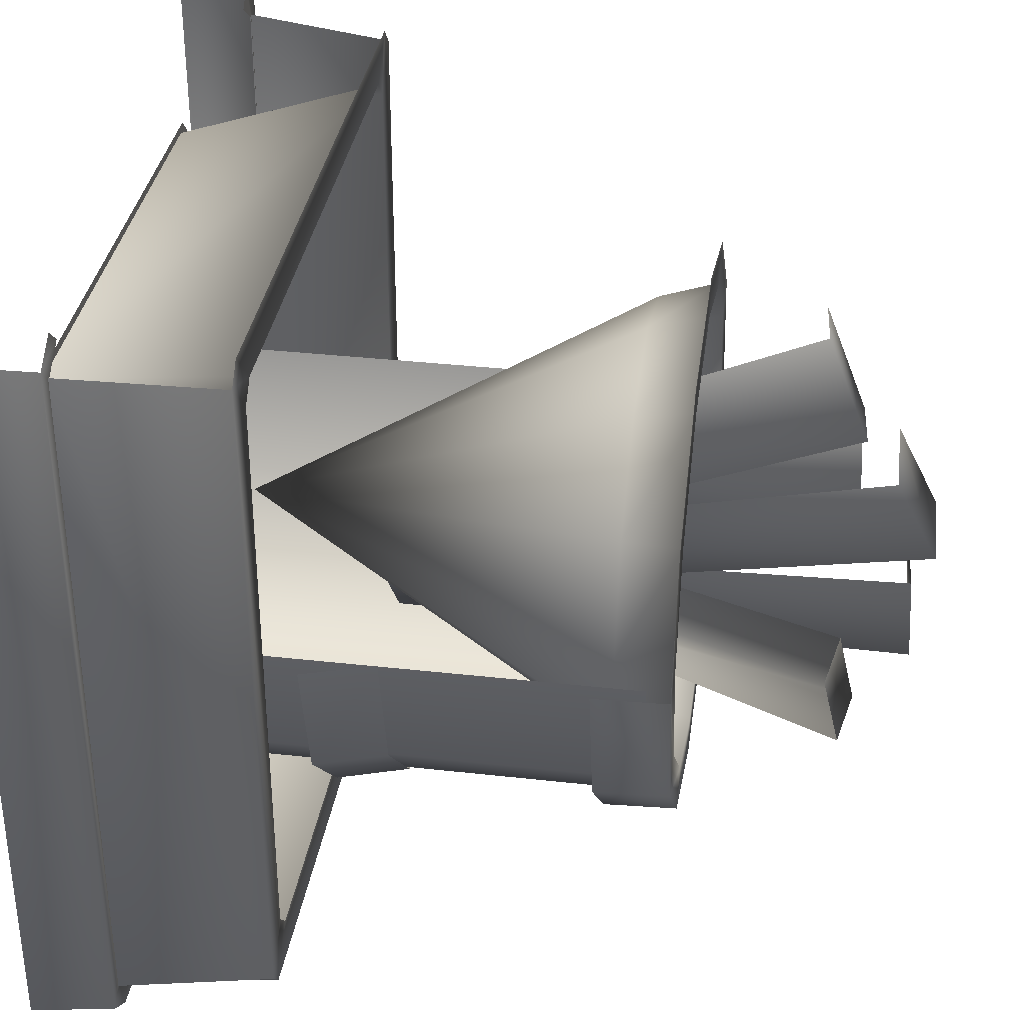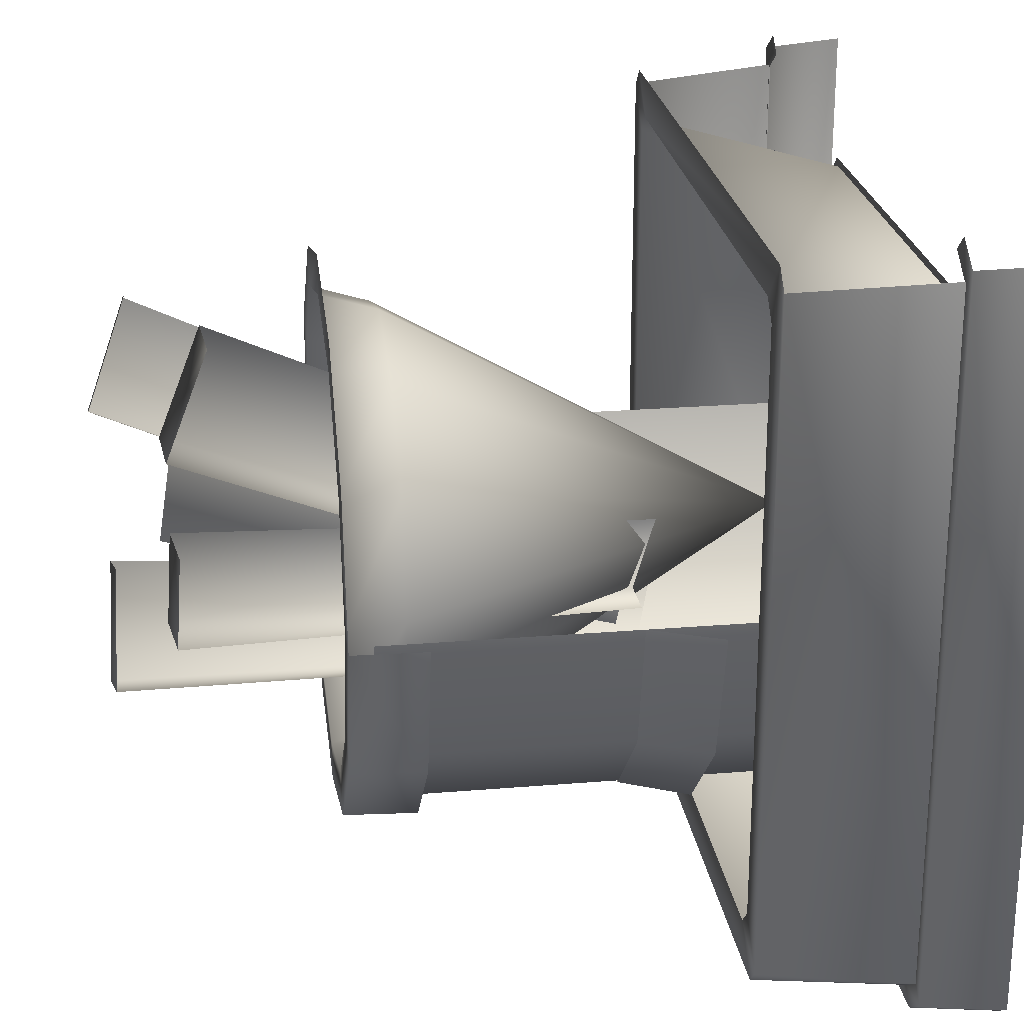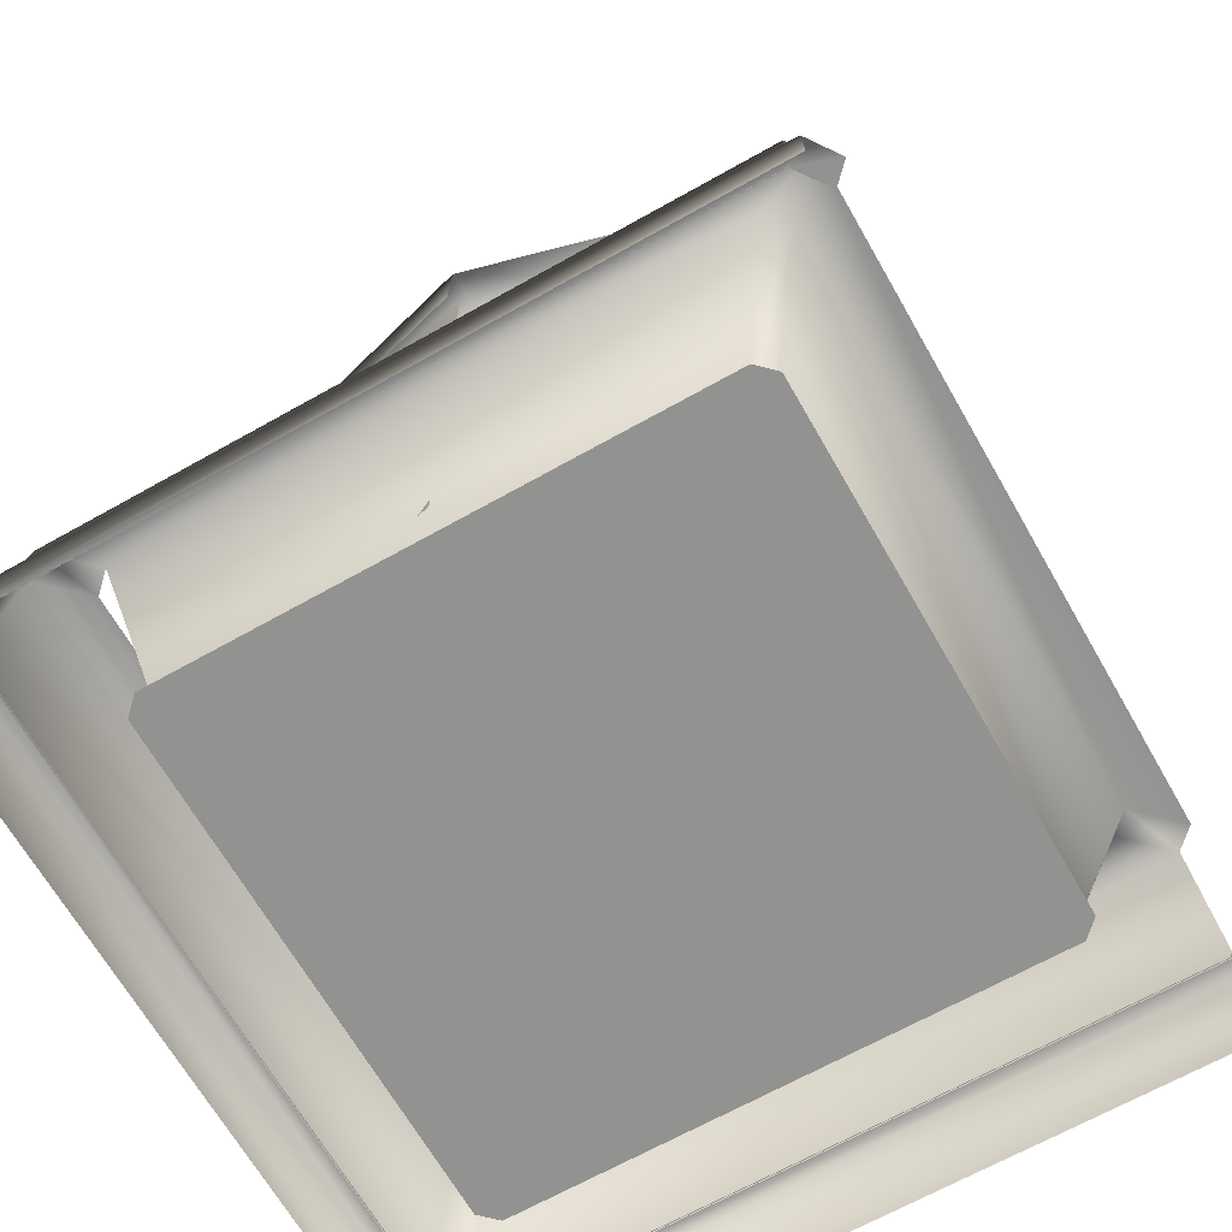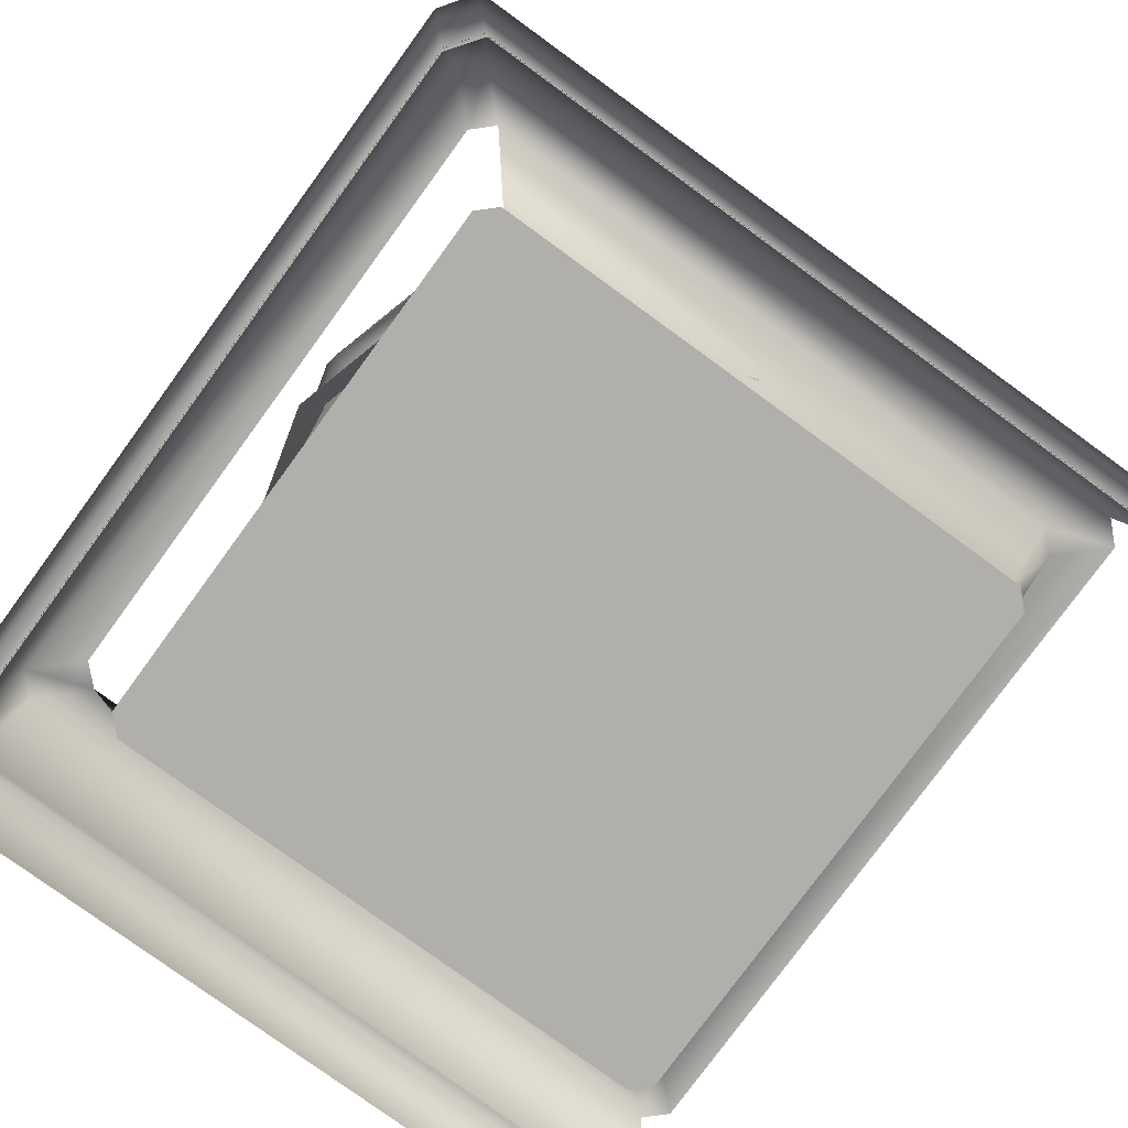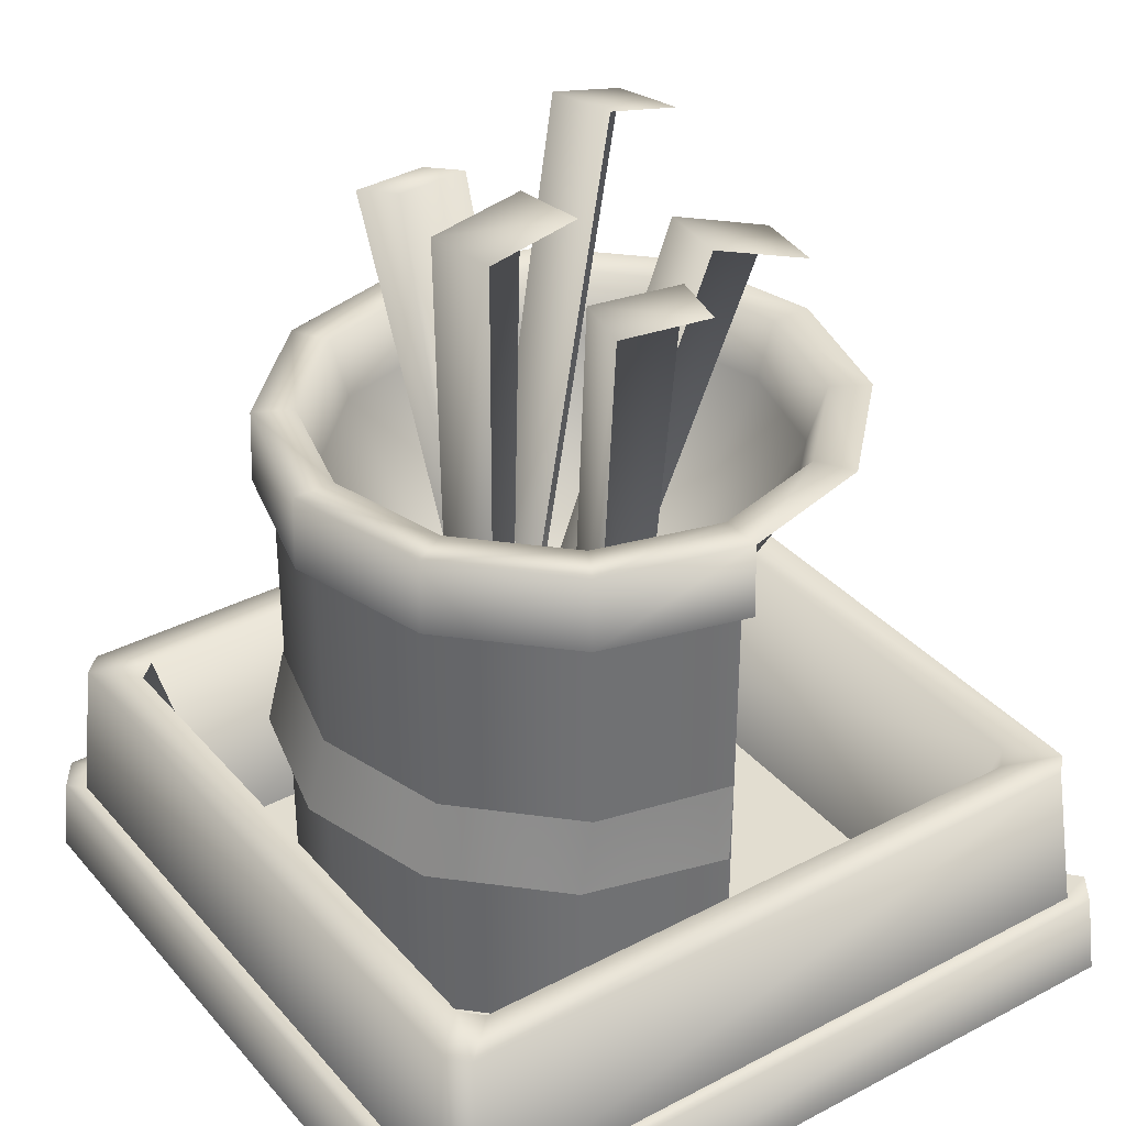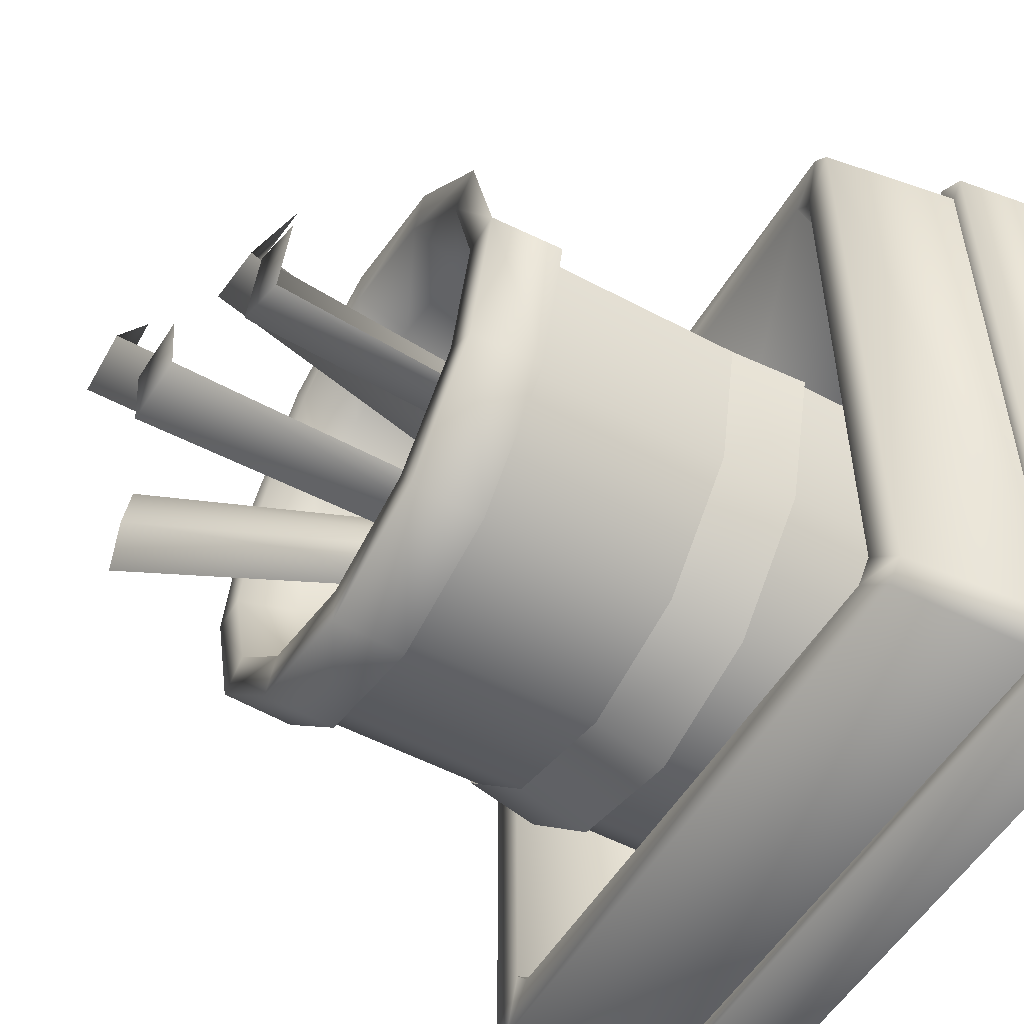
<metadata>
{"format":"obj","ext":"obj","renderer":"f3d","projection":"perspective","resolution":1024,"background":"white","views":[{"elev":34.6,"azim":98.6,"up":"+Z"},{"elev":23.8,"azim":-97.9,"up":"+Z"},{"elev":-66.3,"azim":-60.4,"up":"+Y"},{"elev":-78.1,"azim":-126.1,"up":"+Y"},{"elev":35.2,"azim":-124.8,"up":"+Y"},{"elev":-52.5,"azim":-119.9,"up":"+Z"}]}
</metadata>
<code>
g obj_prop1_1
v 0.4403 0.1021 -0.4783
v -0.4262 0.2992 -0.462
v -0.4403 0.1021 -0.4783
v 0.4262 0.2992 -0.462
v -0.4772 0.1021 -0.4525
v -0.4506 0.2992 0.4391
v -0.4772 0.1021 0.4525
v -0.4506 0.2992 -0.437
v 0.4772 0.1021 0.4525
v 0.4506 0.2992 -0.437
v 0.4772 0.1021 -0.4525
v 0.4506 0.2992 0.4391
v 0.4262 0.2992 -0.462
v -0.3743 0.2992 -0.4082
v -0.4262 0.2992 -0.462
v 0.3743 0.2992 -0.4082
v 0.3982 0.2992 -0.3837
v 0.4506 0.2992 -0.437
v 0.4506 0.2992 0.4391
v 0.3982 0.2992 0.3858
v 0.3743 0.2992 0.4103
v 0.4262 0.2992 0.4641
v -0.4262 0.2992 0.4641
v 0.3743 0.2992 0.4103
v 0.4262 0.2992 0.4641
v -0.3743 0.2992 0.4103
v -0.3982 0.2992 0.3858
v -0.4506 0.2992 0.4391
v -0.4506 0.2992 -0.437
v -0.3982 0.2992 -0.3837
v -0.3743 0.2992 -0.4082
v -0.4262 0.2992 -0.462
v -0.3371 0.03878 0.3267
v -0.3982 0.2992 -0.3837
v -0.3371 0.03878 -0.3246
v -0.3982 0.2992 0.3858
v 0.3169 0.03878 0.3475
v -0.3743 0.2992 0.4103
v -0.3169 0.03878 0.3475
v 0.3743 0.2992 0.4103
v 0.3371 0.03878 -0.3246
v 0.3982 0.2992 0.3858
v 0.3371 0.03878 0.3267
v 0.3982 0.2992 -0.3837
v -0.4262 0.2992 -0.462
v -0.4772 0.1021 -0.4525
v -0.4403 0.1021 -0.4783
v -0.4506 0.2992 -0.437
v 0.4506 0.2992 -0.437
v 0.4403 0.1021 -0.4783
v 0.4772 0.1021 -0.4525
v 0.4262 0.2992 -0.462
v -0.3371 0.03878 0.3267
v -0.3743 0.2992 0.4103
v -0.3982 0.2992 0.3858
v -0.3169 0.03878 0.3475
v 0.3169 0.03878 0.3475
v 0.3982 0.2992 0.3858
v 0.3743 0.2992 0.4103
v 0.3371 0.03878 0.3267
v 0.4714 -0.003283 -0.5053
v -0.4591 0.1037 -0.4988
v -0.4714 -0.003283 -0.5053
v 0.4591 0.1037 -0.4988
v -0.4363 0.1037 -0.477
v 0.4363 0.1037 -0.477
v -0.5109 -0.003283 -0.478
v -0.4977 0.1037 0.4719
v -0.5109 -0.003282 0.478
v -0.4977 0.1037 -0.4719
v -0.4759 0.1037 0.4484
v -0.4759 0.1037 -0.4484
v 0.5109 -0.003282 0.478
v 0.4977 0.1037 -0.4719
v 0.5109 -0.003283 -0.478
v 0.4977 0.1037 0.4719
v 0.4759 0.1037 -0.4484
v 0.4759 0.1037 0.4484
v -0.4591 0.1037 -0.4988
v -0.5109 -0.003283 -0.478
v -0.4714 -0.003283 -0.5053
v -0.4977 0.1037 -0.4719
v -0.4363 0.1037 -0.477
v -0.4759 0.1037 -0.4484
v 0.4977 0.1037 -0.4719
v 0.4714 -0.003283 -0.5053
v 0.5109 -0.003283 -0.478
v 0.4591 0.1037 -0.4988
v 0.4759 0.1037 -0.4484
v 0.4363 0.1037 -0.477
v -0.4759 0.1037 0.4484
v -0.4591 0.1037 0.4988
v -0.4977 0.1037 0.4719
v -0.4363 0.1037 0.477
v 0.4363 0.1037 0.477
v 0.4977 0.1037 0.4719
v 0.4591 0.1037 0.4988
v 0.4759 0.1037 0.4484
v -0.3482 0.03878 -0.3364
v -0.3273 0.03878 0.3579
v -0.3482 0.03878 0.3364
v 0.3273 0.03878 0.3579
v 0.3482 0.03878 0.3364
v -0.3273 0.03878 -0.3579
v 0.3273 0.03878 -0.3579
v 0.3482 0.03878 -0.3364
v 0.1791 0.6839 -0.3291
v -0.006872 0.7795 -0.3752
v -0.006872 0.6839 -0.3789
v 0.1773 0.7795 -0.3259
v -0.006872 0.7795 -0.3219
v 0.3153 0.6839 -0.1929
v 0.1507 0.7795 -0.2797
v 0.3121 0.7795 -0.191
v 0.3652 0.6839 -0.006861
v 0.266 0.7795 -0.1644
v 0.3615 0.7795 -0.006861
v 0.3082 0.7795 -0.006861
v -0.3291 0.6839 -0.1929
v -0.3752 0.7795 -0.006861
v -0.3789 0.6839 -0.006861
v -0.3259 0.7795 -0.191
v -0.3219 0.7795 -0.006861
v -0.1929 0.6839 -0.3291
v -0.2797 0.7795 -0.1644
v -0.191 0.7795 -0.3259
v -0.006872 0.6839 -0.3789
v -0.1644 0.7795 -0.2797
v -0.006872 0.7795 -0.3752
v -0.006872 0.7795 -0.3219
v -0.2797 0.7795 0.1507
v -0.3752 0.7795 -0.006861
v -0.3219 0.7795 -0.006861
v -0.3259 0.7795 0.1773
v -0.1644 0.7795 0.266
v -0.191 0.7795 0.3121
v -0.006872 0.7795 0.3082
v -0.006872 0.7795 0.3615
v 0.1507 0.7795 0.266
v -0.006872 0.7795 0.3615
v -0.006872 0.7795 0.3082
v 0.1773 0.7795 0.3121
v 0.266 0.7795 0.1507
v 0.3121 0.7795 0.1773
v 0.3082 0.7795 -0.006861
v 0.3615 0.7795 -0.006861
v 0.2462 0.7039 -0.153
v 0.3082 0.7795 -0.006861
v 0.2853 0.7039 -0.006861
v 0.266 0.7795 -0.1644
v 0.1392 0.7039 -0.2599
v 0.1507 0.7795 -0.2797
v -0.006872 0.7039 -0.299
v -0.006872 0.7795 -0.3219
v -0.153 0.7039 -0.2599
v -0.006872 0.7795 -0.3219
v -0.006872 0.7039 -0.299
v -0.1644 0.7795 -0.2797
v -0.2599 0.7039 -0.153
v -0.2797 0.7795 -0.1644
v -0.2991 0.7039 -0.006861
v -0.3219 0.7795 -0.006861
v -0.2599 0.7039 0.1392
v -0.3219 0.7795 -0.006861
v -0.2991 0.7039 -0.006861
v -0.2797 0.7795 0.1507
v -0.153 0.7039 0.2462
v -0.1644 0.7795 0.266
v -0.006872 0.7039 0.2853
v -0.006872 0.7795 0.3082
v 0.1392 0.7039 0.2462
v -0.006872 0.7795 0.3082
v -0.006872 0.7039 0.2853
v 0.1507 0.7795 0.266
v 0.2462 0.7039 0.1392
v 0.266 0.7795 0.1507
v 0.2853 0.7039 -0.006861
v 0.3082 0.7795 -0.006861
v 0.2949 0.7487 -0.1811
v 0.3416 0.09672 -0.00686
v 0.3416 0.7487 -0.006861
v 0.2949 0.09672 -0.1811
v 0.1673 0.7487 -0.3086
v 0.1673 0.09672 -0.3086
v -0.006872 0.7487 -0.3553
v -0.006872 0.09672 -0.3553
v -0.1811 0.7487 -0.3086
v -0.006872 0.09672 -0.3553
v -0.006872 0.7487 -0.3553
v -0.1811 0.09672 -0.3086
v -0.3086 0.7487 -0.1811
v -0.3086 0.09672 -0.1811
v -0.3553 0.7487 -0.006861
v -0.3553 0.09672 -0.006861
v -0.02871 1.063 -0.1977
v -0.06046 1.047 -0.02479
v -0.1069 1.055 -0.1737
v 0.01775 1.055 -0.04874
v -0.03408 0.3767 -0.1931
v -0.1069 1.055 -0.1737
v -0.09909 0.3696 -0.1733
v -0.02871 1.063 -0.1977
v 0.00454 0.3462 -0.07795
v -0.02871 1.063 -0.1977
v -0.03408 0.3767 -0.1931
v 0.01775 1.055 -0.04874
v -0.1367 0.9854 -0.06665
v -0.2123 0.9671 0.05301
v -0.2021 0.9751 -0.07292
v -0.1469 0.9774 0.05928
v -0.1095 0.3958 -0.06933
v -0.2021 0.9751 -0.07292
v -0.1638 0.3938 -0.07219
v -0.1367 0.9854 -0.06665
v -0.118 0.3697 0.02825
v -0.1367 0.9854 -0.06665
v -0.1095 0.3958 -0.06933
v -0.1469 0.9774 0.05928
v -0.02217 0.9842 0.1353
v -0.1036 0.9205 0.2784
v -0.1041 0.9772 0.1328
v -0.02171 0.9275 0.2808
v -0.02403 0.4066 -0.09155
v -0.1041 0.9772 0.1328
v -0.09209 0.4048 -0.09212
v -0.02217 0.9842 0.1353
v -0.02365 0.3614 0.03013
v -0.02217 0.9842 0.1353
v -0.02403 0.4066 -0.09155
v -0.02171 0.9275 0.2808
v 0.1701 1.076 0.1001
v 0.1465 1.019 0.2656
v 0.09318 1.073 0.1289
v 0.2234 1.022 0.2369
v 0.01667 0.4313 -0.1221
v 0.09318 1.073 0.1289
v -0.0473 0.4249 -0.09957
v 0.1701 1.076 0.1001
v 0.06095 0.3887 -0.007739
v 0.1701 1.076 0.1001
v 0.01667 0.4313 -0.1221
v 0.2234 1.022 0.2369
v 0.2528 0.9774 -0.1254
v 0.2321 0.9709 0.01558
v 0.192 0.9918 -0.1027
v 0.2928 0.9565 -0.007165
v 0.192 0.9918 -0.1027
v -0.03663 0.4126 -0.1453
v 0.2528 0.9774 -0.1254
v -0.08714 0.4129 -0.1306
v 0.2321 0.9709 0.01558
v -0.05387 0.3841 -0.03648
v 0.347 0.4253 -0.00217
v 0.3062 0.3283 -0.2012
v 0.3547 0.3283 -0.02027
v 0.2995 0.4253 -0.1798
v 0.1738 0.3283 -0.3336
v 0.1695 0.4253 -0.3098
v -0.007091 0.3283 -0.382
v -0.008358 0.4245 -0.3565
v -0.008358 0.4245 -0.3565
v -0.188 0.3283 -0.3336
v -0.007091 0.3283 -0.382
v -0.1842 0.4245 -0.3094
v -0.3204 0.3283 -0.2012
v -0.3157 0.4253 -0.1798
v -0.3553 0.4253 -0.006861
v -0.3689 0.3283 -0.02027
v 0.2853 0.7039 -0.006861
v -0.006872 0.1925 -0.00686
v 0.2462 0.7039 -0.153
v 0.2462 0.7039 0.1392
v 0.1392 0.7039 -0.2599
v 0.1392 0.7039 0.2462
v -0.006872 0.7039 -0.299
v -0.006872 0.7039 0.2853
v -0.153 0.7039 -0.2599
v -0.153 0.7039 0.2462
v -0.2599 0.7039 -0.153
v -0.2599 0.7039 0.1392
v -0.2991 0.7039 -0.006861
g obj_prop1_1_0
f 3 2 1
f 4 1 2
f 7 6 5
f 8 5 6
f 11 10 9
f 12 9 10
f 15 14 13
f 16 13 14
f 16 17 13
f 18 13 17
f 18 17 19
f 20 19 17
f 20 21 19
f 22 19 21
f 25 24 23
f 26 23 24
f 26 27 23
f 28 23 27
f 28 27 29
f 30 29 27
f 30 31 29
f 32 29 31
f 35 34 33
f 36 33 34
f 39 38 37
f 40 37 38
f 43 42 41
f 44 41 42
f 47 46 45
f 48 45 46
f 51 50 49
f 52 49 50
f 55 54 53
f 56 53 54
f 59 58 57
f 60 57 58
f 63 62 61
f 64 61 62
f 62 65 64
f 66 64 65
f 69 68 67
f 70 67 68
f 68 71 70
f 72 70 71
f 75 74 73
f 76 73 74
f 74 77 76
f 78 76 77
f 81 80 79
f 82 79 80
f 79 82 83
f 84 83 82
f 87 86 85
f 88 85 86
f 85 88 89
f 90 89 88
f 93 92 91
f 94 91 92
f 97 96 95
f 98 95 96
f 101 100 99
f 100 102 99
f 102 103 99
f 103 104 99
f 105 104 103
f 106 105 103
f 109 108 107
f 110 107 108
f 108 111 110
f 107 110 112
f 113 110 111
f 114 112 110
f 110 113 114
f 112 114 115
f 116 114 113
f 117 115 114
f 114 116 117
f 118 117 116
f 121 120 119
f 122 119 120
f 120 123 122
f 119 122 124
f 125 122 123
f 126 124 122
f 122 125 126
f 124 126 127
f 128 126 125
f 129 127 126
f 126 128 129
f 130 129 128
f 133 132 131
f 134 131 132
f 131 134 135
f 136 135 134
f 135 136 137
f 138 137 136
f 141 140 139
f 142 139 140
f 139 142 143
f 144 143 142
f 143 144 145
f 146 145 144
f 149 148 147
f 150 147 148
f 147 150 151
f 152 151 150
f 151 152 153
f 154 153 152
f 157 156 155
f 158 155 156
f 155 158 159
f 160 159 158
f 159 160 161
f 162 161 160
f 165 164 163
f 166 163 164
f 163 166 167
f 168 167 166
f 167 168 169
f 170 169 168
f 173 172 171
f 174 171 172
f 171 174 175
f 176 175 174
f 175 176 177
f 178 177 176
f 181 180 179
f 182 179 180
f 179 182 183
f 184 183 182
f 183 184 185
f 186 185 184
f 189 188 187
f 190 187 188
f 187 190 191
f 192 191 190
f 191 192 193
f 194 193 192
f 197 196 195
f 198 195 196
f 201 200 199
f 202 199 200
f 205 204 203
f 206 203 204
f 209 208 207
f 210 207 208
f 213 212 211
f 214 211 212
f 217 216 215
f 218 215 216
f 221 220 219
f 222 219 220
f 225 224 223
f 226 223 224
f 229 228 227
f 230 227 228
f 233 232 231
f 234 231 232
f 237 236 235
f 238 235 236
f 241 240 239
f 242 239 240
f 245 244 243
f 246 243 244
f 249 248 247
f 250 247 248
f 247 250 251
f 252 251 250
f 255 254 253
f 256 253 254
f 254 257 256
f 258 256 257
f 257 259 258
f 260 258 259
f 263 262 261
f 264 261 262
f 262 265 264
f 266 264 265
f 266 265 267
f 268 267 265
f 271 270 269
f 269 270 272
f 273 270 271
f 272 270 274
f 275 270 273
f 274 270 276
f 277 270 275
f 276 270 278
f 279 270 277
f 278 270 280
f 281 270 279
f 280 270 281

</code>
